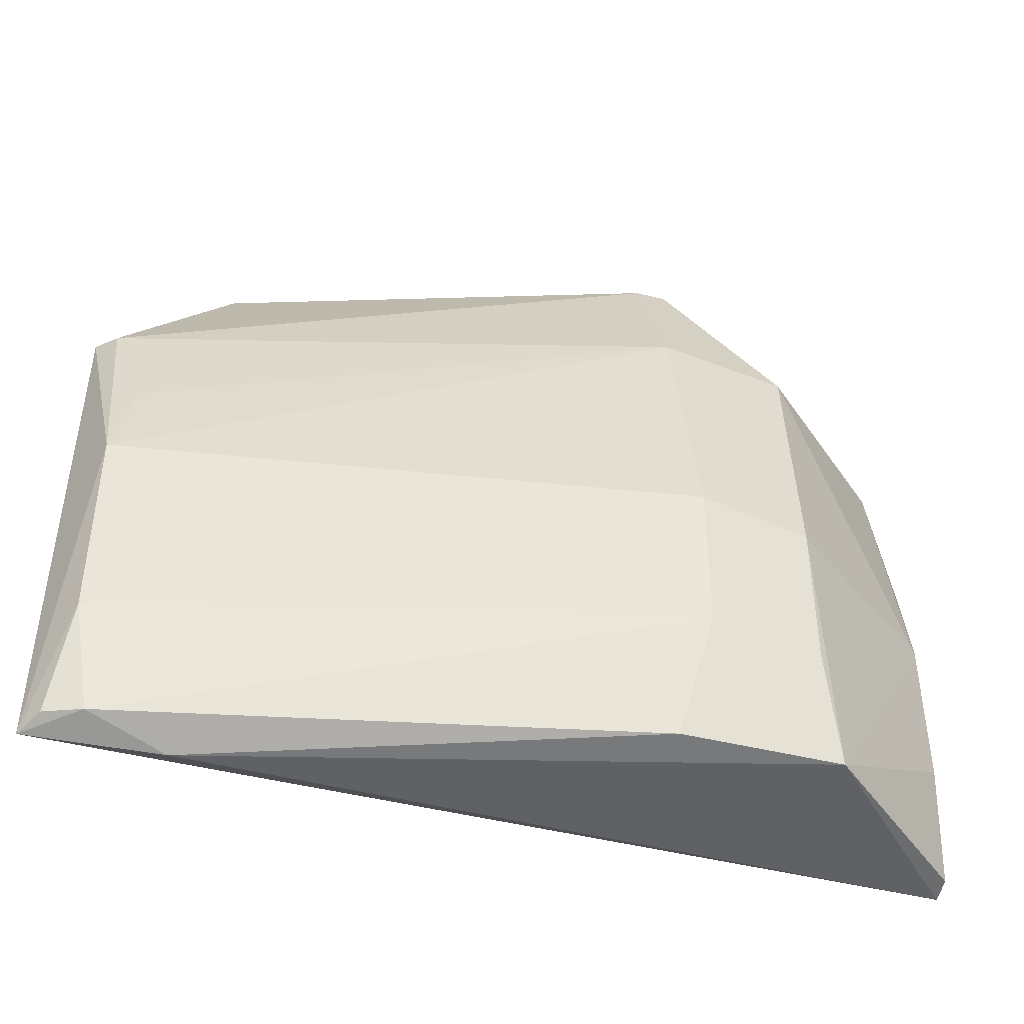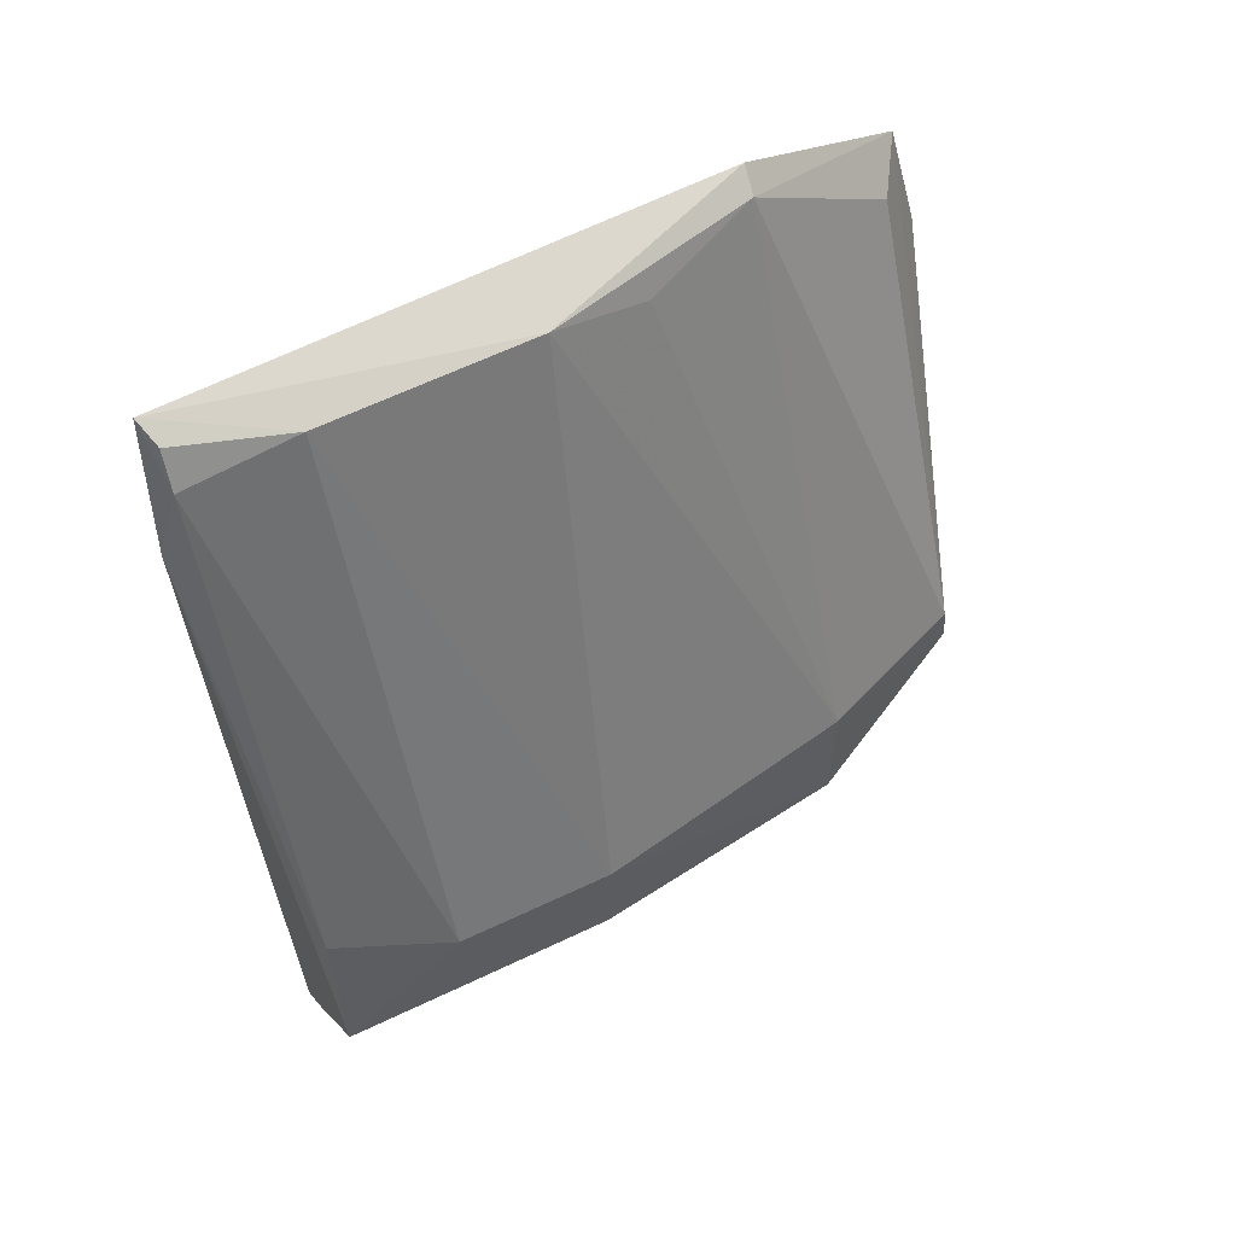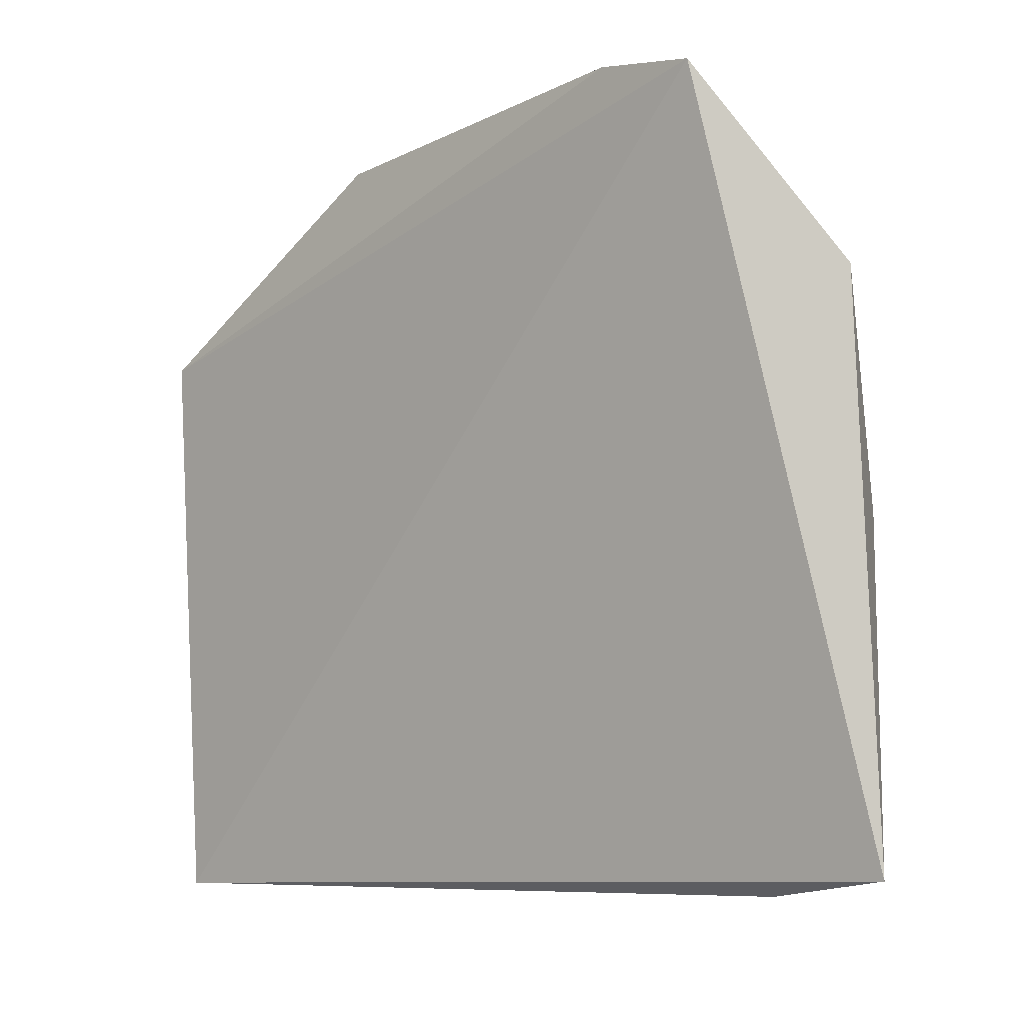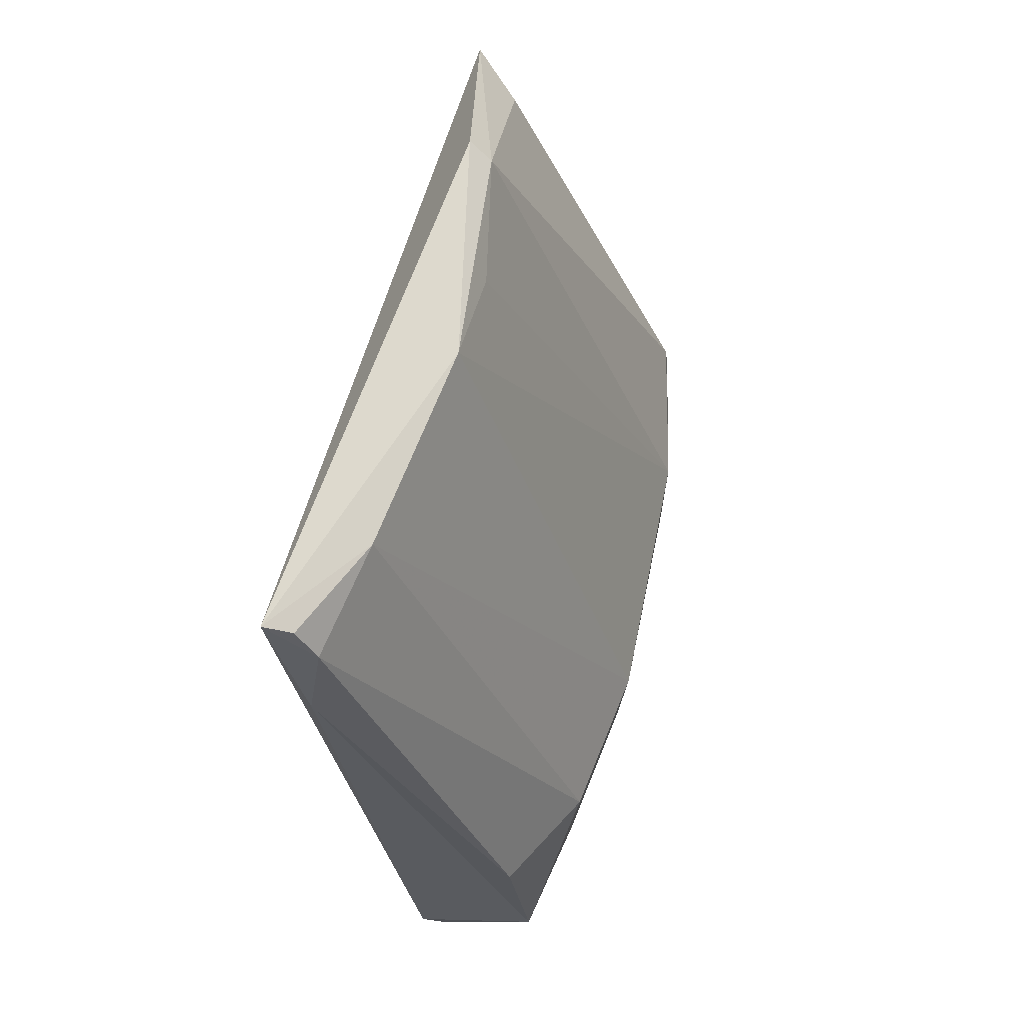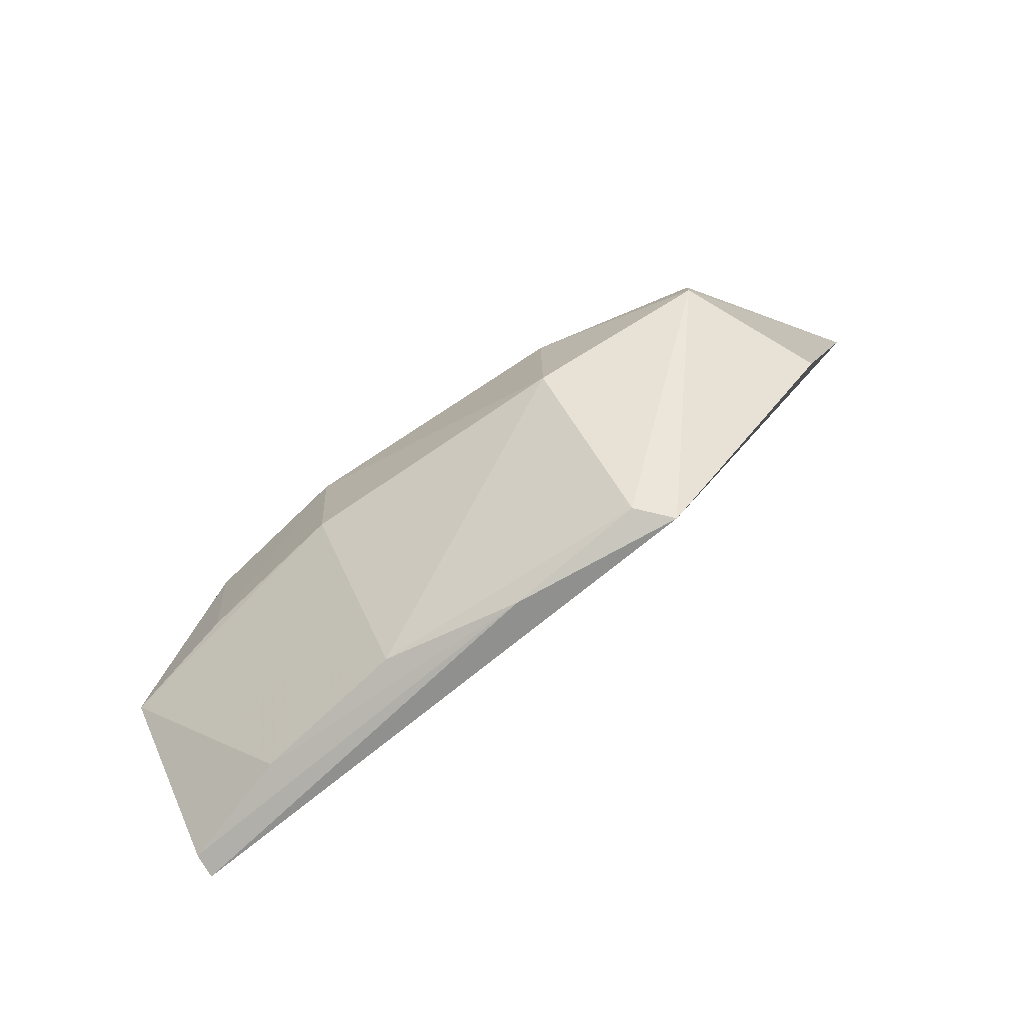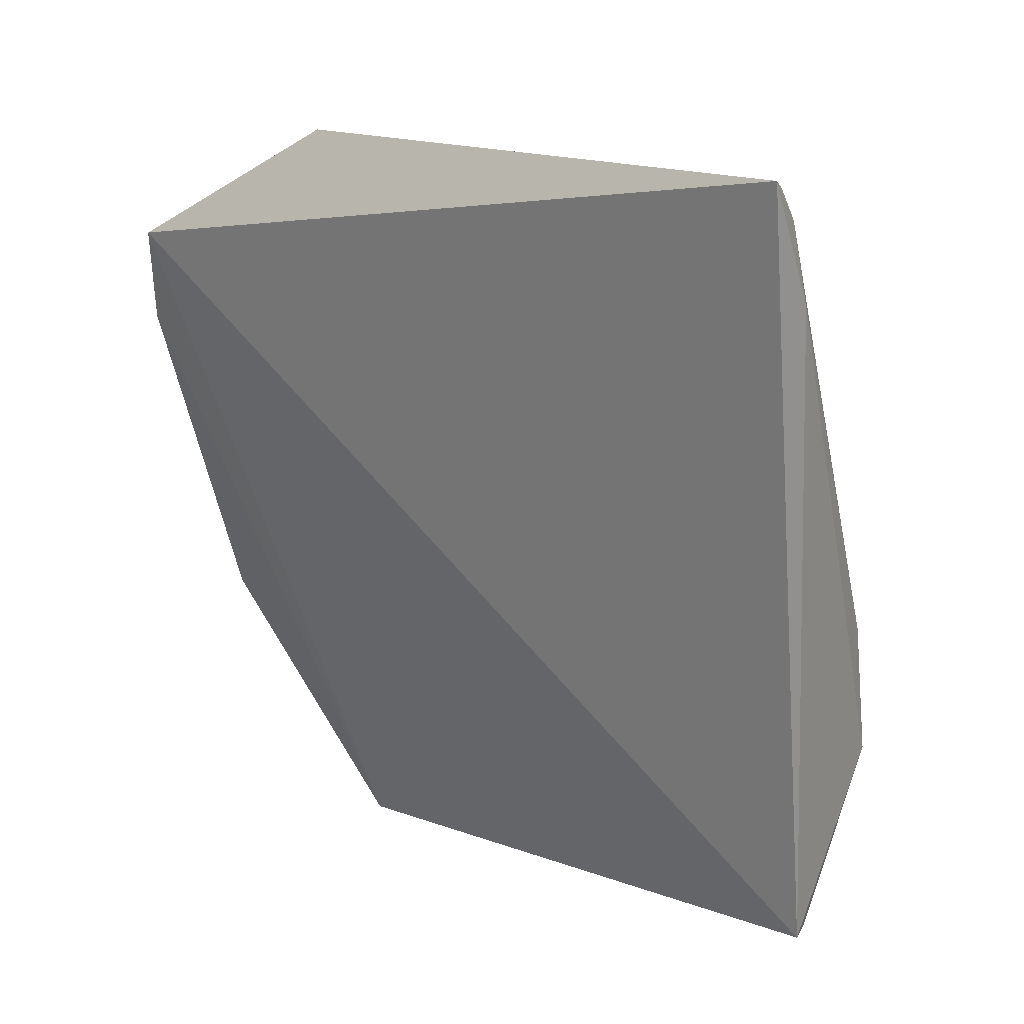
<metadata>
{"format":"obj","ext":"obj","renderer":"f3d","projection":"perspective","resolution":1024,"background":"white","views":[{"elev":-45.1,"azim":65.9,"up":"+Y"},{"elev":58.5,"azim":63.4,"up":"+Z"},{"elev":-9.1,"azim":-57.8,"up":"+Y"},{"elev":65.1,"azim":21.6,"up":"+Z"},{"elev":-73.1,"azim":133.7,"up":"+Z"},{"elev":20.5,"azim":-53.2,"up":"+Z"}]}
</metadata>
<code>
v 0.2382 -0.05633 0.5
v 0.3078 -0.05563 0.3135
v 0.299 0.09094 0.3494
v 0.2128 0.1446 0.4639
v 0.2703 -0.0566 0.2649
v 0.2522 0.03326 0.4935
v 0.2497 -0.06006 0.4656
v 0.2676 0.09108 0.2673
v 0.2383 0.09091 0.4935
v 0.3118 -0.02403 0.3494
v 0.2987 0.09086 0.3135
v 0.2813 0.01846 0.2675
v 0.2587 0.09778 0.2645
v 0.2493 0.05943 0.4867
v 0.2832 0.1326 0.3494
v 0.2317 0.09188 0.498
v 0.253 -0.02424 0.4935
v 0.312 0.01804 0.3494
v 0.3011 -0.05485 0.3549
v 0.2767 -0.05535 0.2661
v 0.31 0.01787 0.3179
v 0.2704 0.05412 0.2631
v 0.2275 0.1352 0.4587
v 0.284 0.1331 0.3408
v 0.2513 -0.05434 0.4874
v 0.2814 -0.02356 0.2675
v 0.3098 -0.02379 0.3178
v 0.2449 0.1439 0.3404
v 0.2191 0.1496 0.436
v 0.2454 -0.05378 0.4965
f 5 1 4
f 7 5 2
f 7 1 5
f 12 8 11
f 13 5 4
f 14 9 6
f 14 6 3
f 14 3 9
f 15 9 3
f 16 9 4
f 16 4 1
f 16 1 6
f 16 6 9
f 17 6 1
f 18 3 6
f 18 17 10
f 18 6 17
f 18 11 3
f 19 7 2
f 19 2 10
f 20 2 5
f 21 12 11
f 21 2 12
f 21 11 18
f 22 5 13
f 22 20 5
f 22 13 8
f 22 8 12
f 23 15 4
f 23 4 9
f 23 9 15
f 24 15 3
f 24 3 11
f 24 11 8
f 24 8 13
f 25 1 7
f 25 7 19
f 25 19 10
f 25 10 17
f 26 12 2
f 26 2 20
f 26 22 12
f 26 20 22
f 27 21 18
f 27 18 10
f 27 10 2
f 27 2 21
f 28 24 13
f 29 4 15
f 29 15 24
f 29 24 28
f 29 28 13
f 29 13 4
f 30 25 17
f 30 17 1
f 30 1 25

</code>
